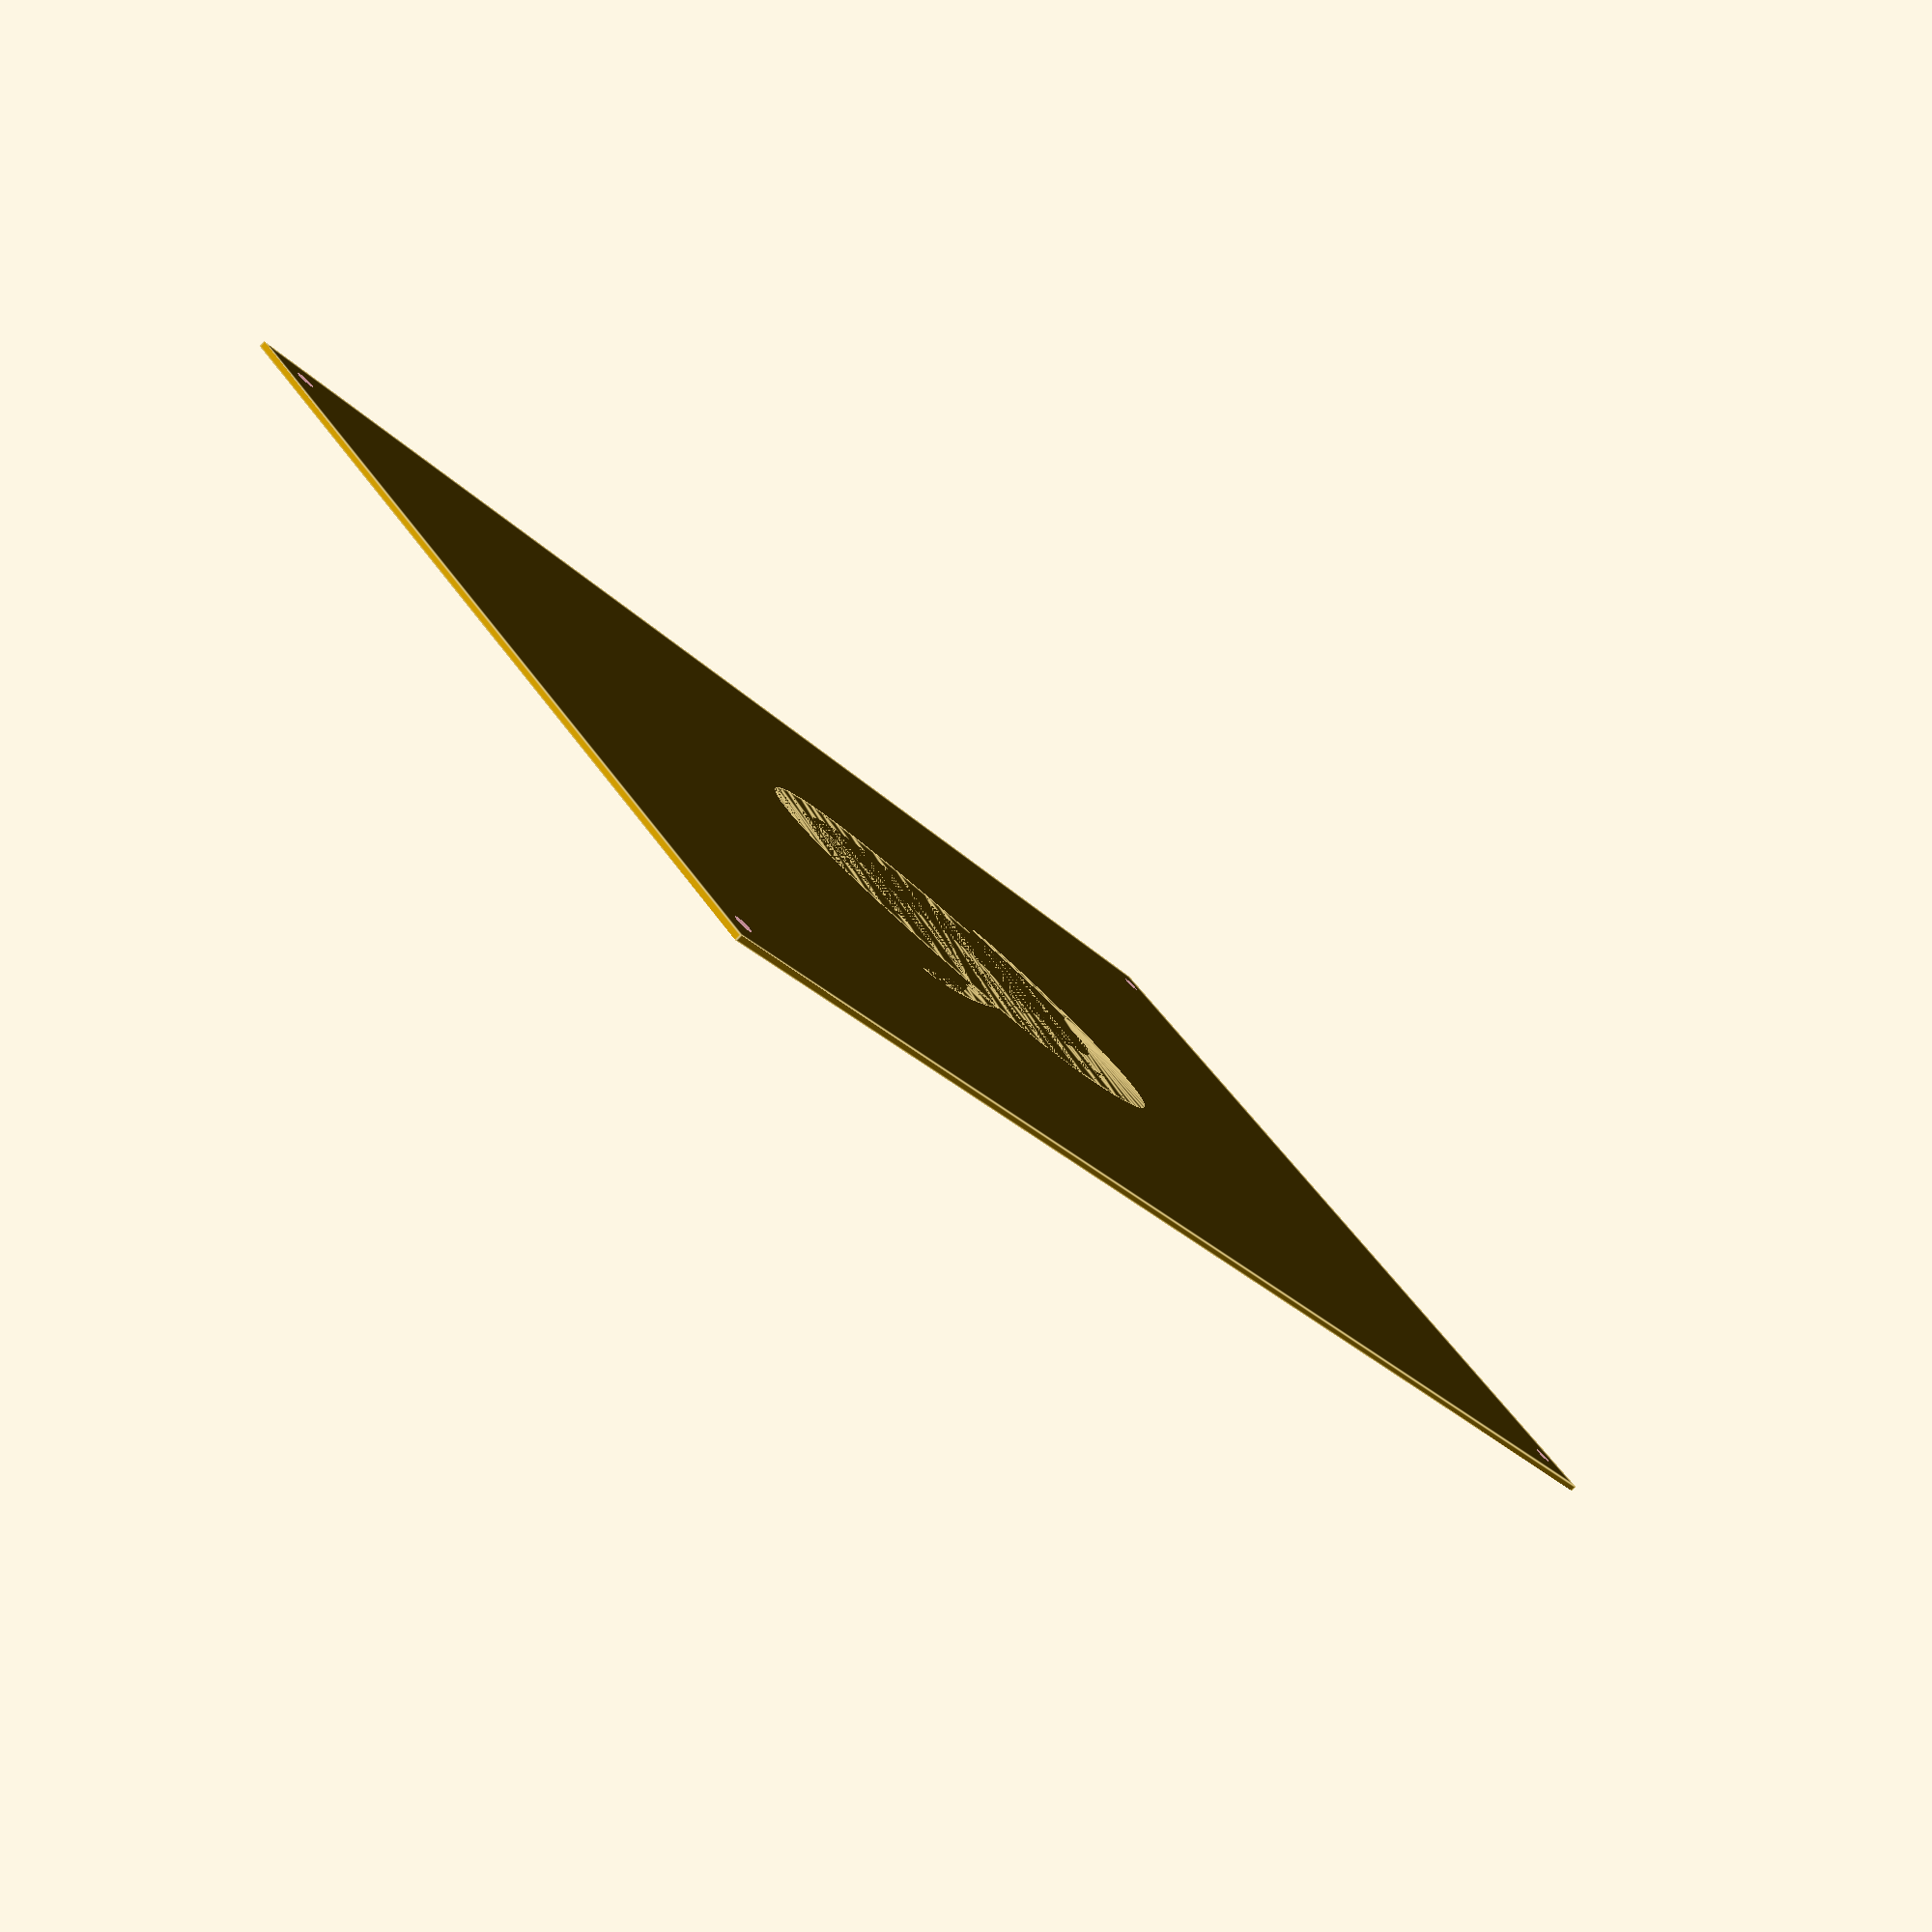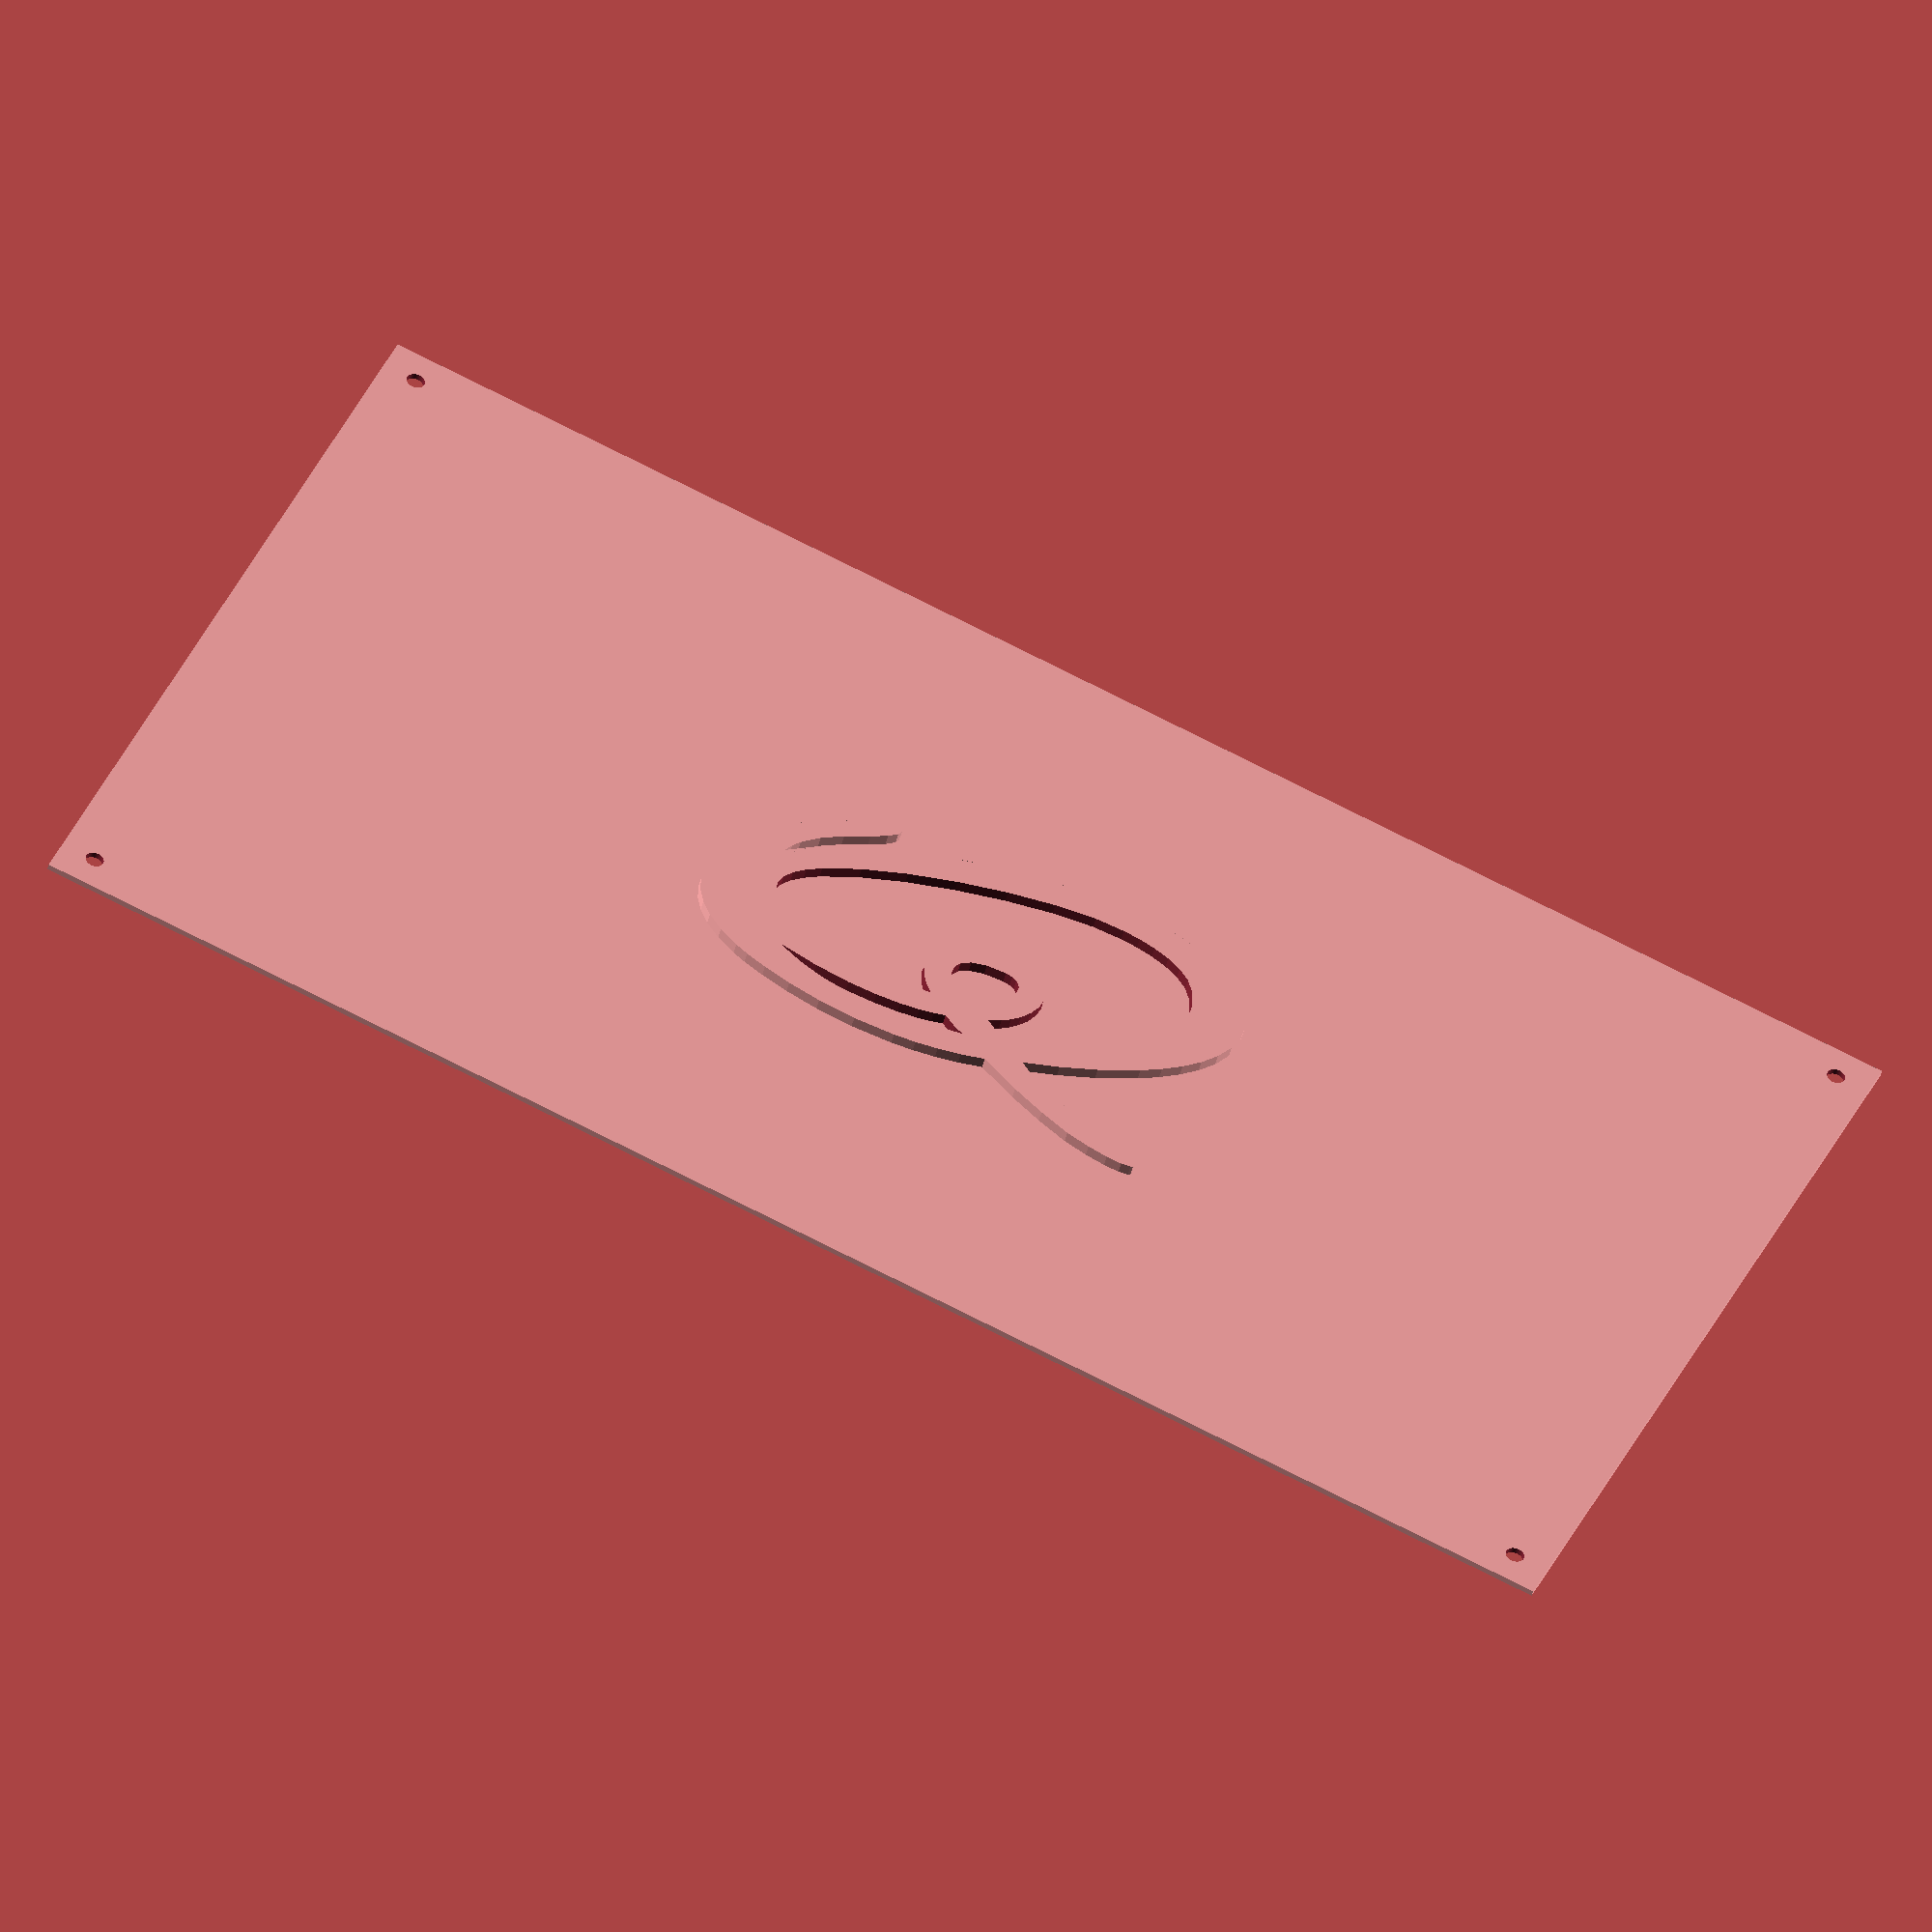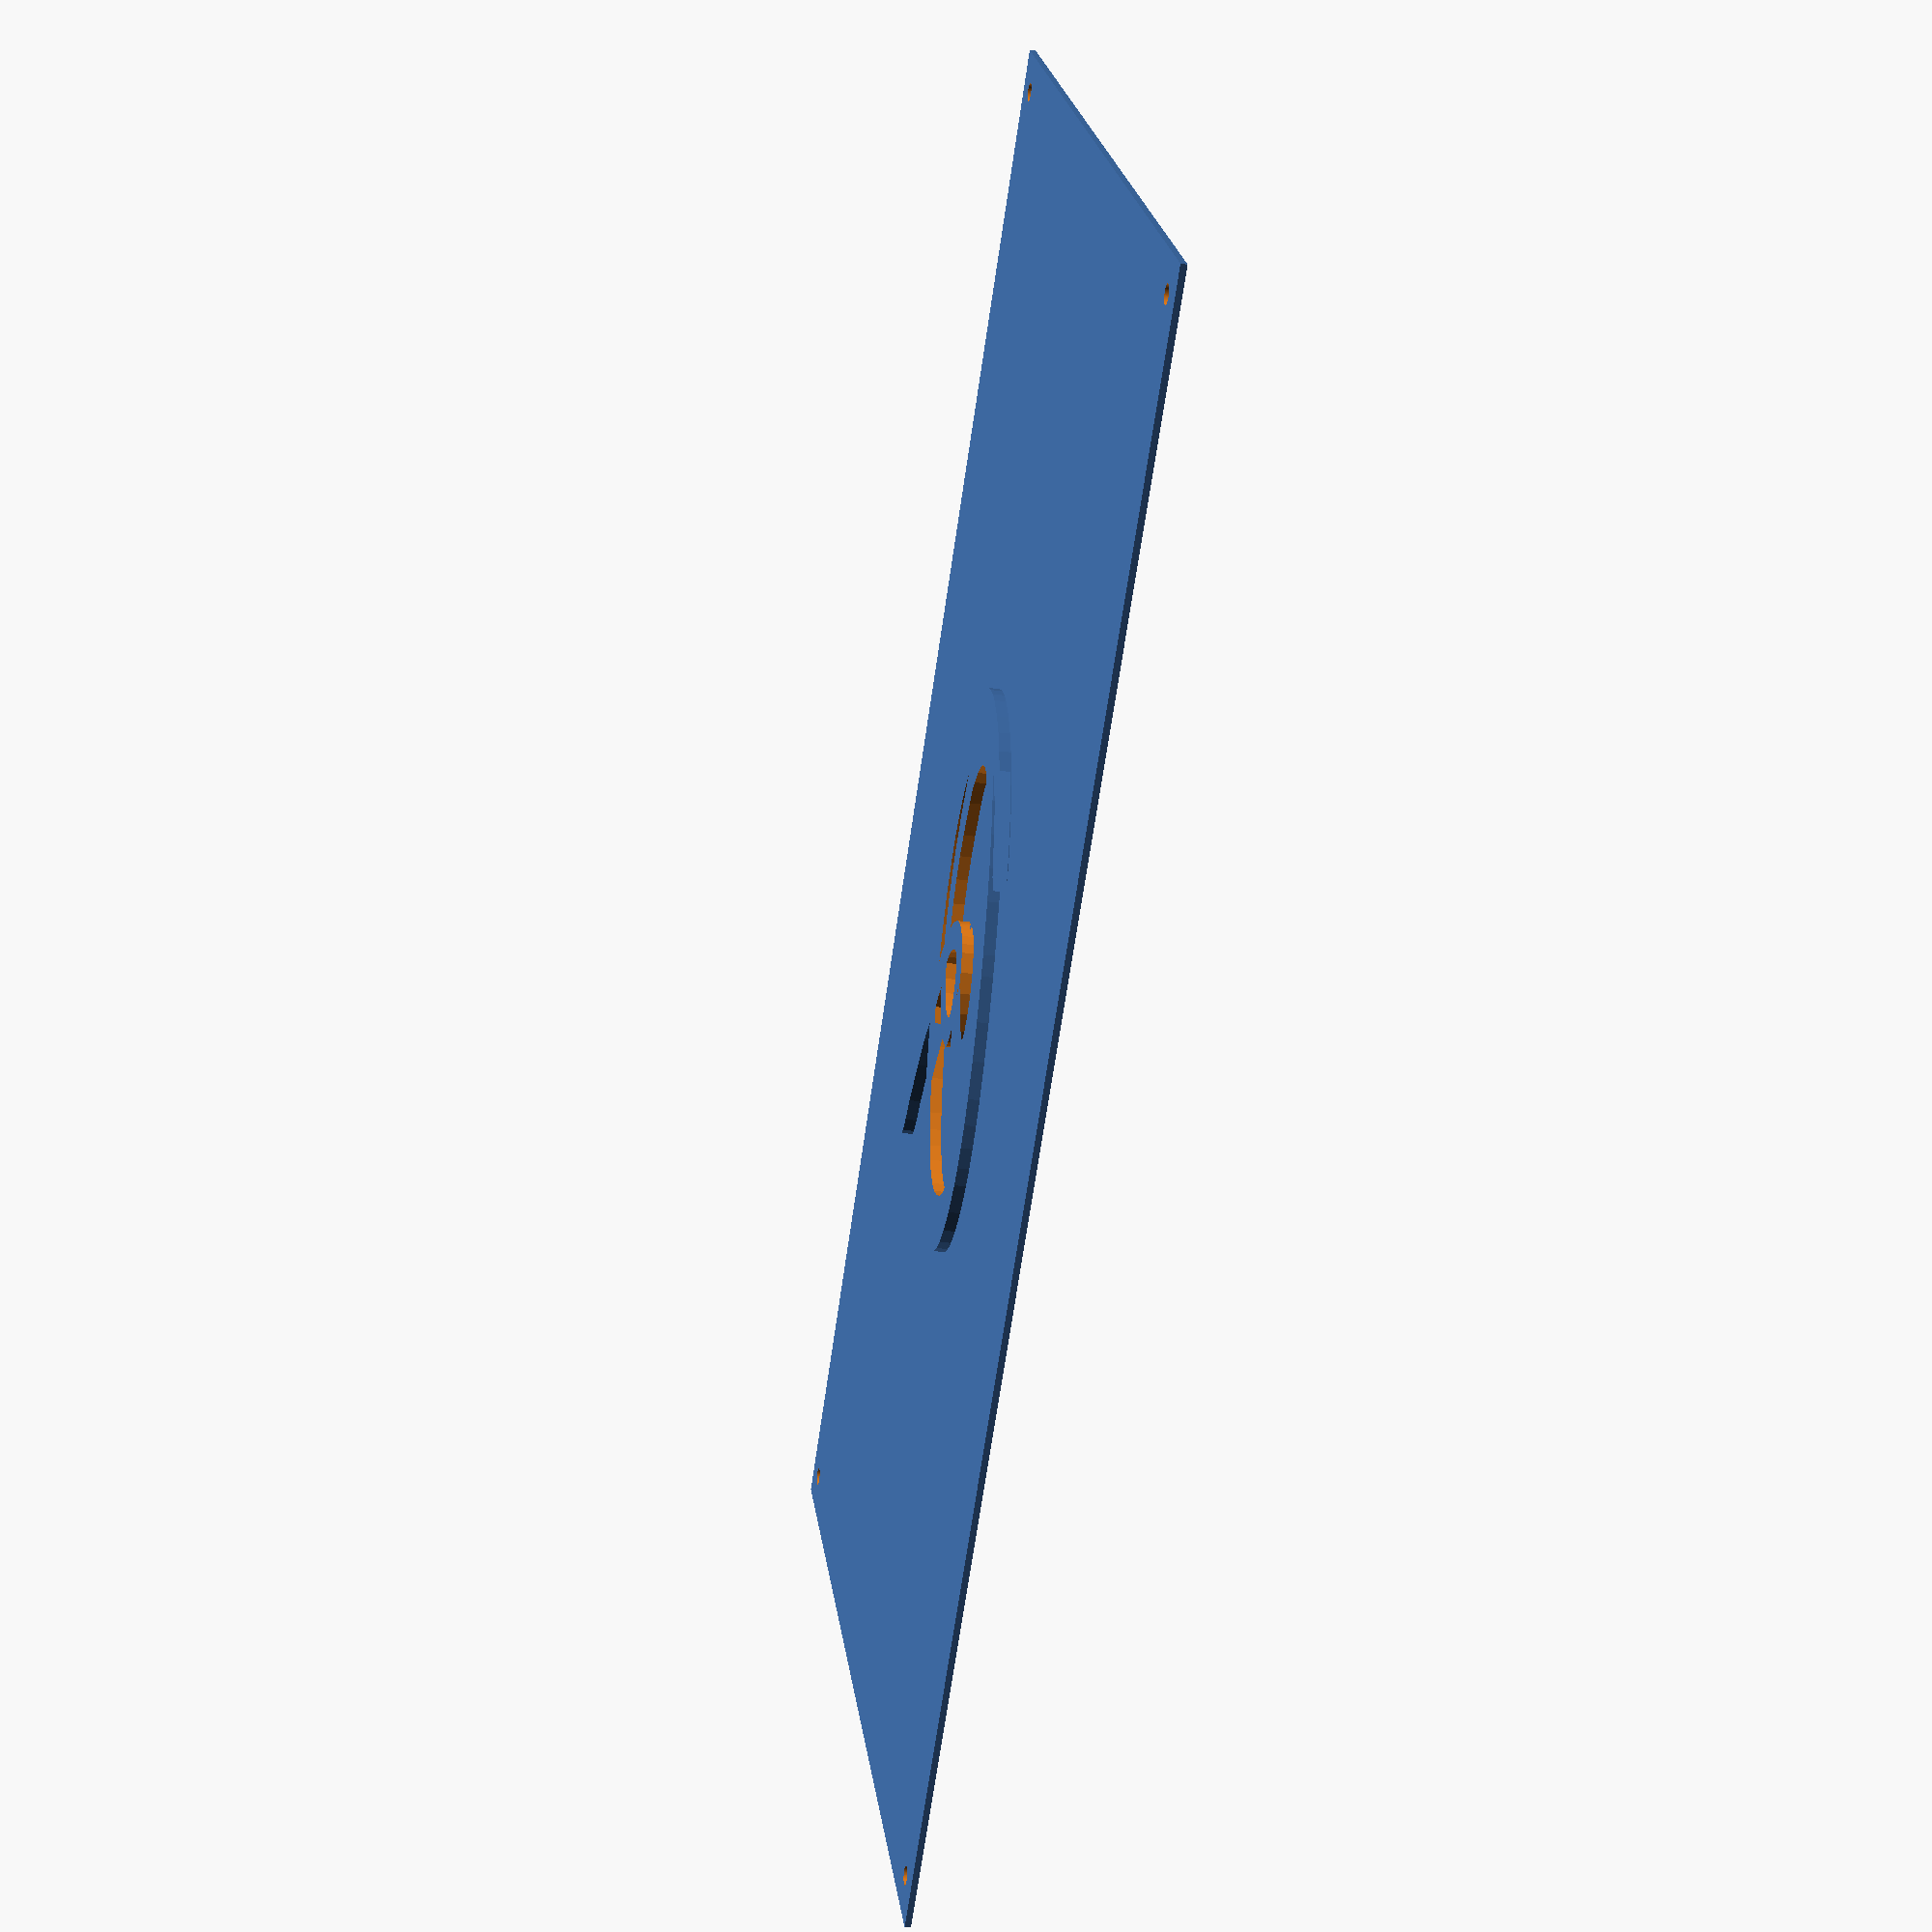
<openscad>
$fn=80; // resolutie (zet lager om te debuggen)

thickness = 1.5;
bottom_thickness = 0.7;
width = 100;
depth = 185;
height = 35;

// fudge value is used to ensure that subtracted solids are a tad taller
// in the z dimension than the polygon being subtracted from.  This helps
// keep the resulting .stl file manifold.
fudge = 0.1;

module logo(h)
{
	scale([25.4/90, -25.4/90, 1]) union()
	{
		difference()
		{
			 linear_extrude(height=h)
				 polygon([[41.699142,28.675480],[32.457892,25.450230],[25.719923,22.600199],[22.781943,21.041461],[20.497142,19.460480],[27.198892,15.991449],[33.792322,11.972938],[40.961892,6.714230],[44.391114,3.686007],[47.518431,0.427180],[50.195198,-3.035771],[52.272767,-6.676363],[53.602493,-10.468116],[54.035728,-14.384547],[53.423827,-18.399175],[51.618142,-22.485520],[49.961298,-24.602395],[47.645451,-26.686340],[44.120392,-28.954270],[39.222927,-31.031418],[32.789861,-32.543020],[28.946479,-32.969626],[24.657998,-33.114309],[19.904019,-32.930222],[14.664142,-32.370520],[7.363517,-30.974895],[-0.025124,-29.082848],[-8.361858,-26.263520],[-12.217545,-24.755035],[-21.510358,-20.476895],[-27.129631,-17.415131],[-32.828920,-13.800066],[-38.181803,-9.678072],[-42.761858,-5.095520],[-41.979706,-7.237621],[-40.925139,-9.210082],[-38.077608,-12.783520],[-34.376952,-16.090707],[-29.980858,-19.406520],[-27.087479,-21.744232],[-25.581202,-23.452285],[-25.273190,-24.536924],[-25.974608,-25.004395],[-27.496620,-24.860943],[-29.650389,-24.112816],[-32.247081,-22.766260],[-35.097858,-20.827520],[-36.175342,-20.141895],[-39.036233,-17.974270],[-43.123186,-14.158520],[-47.878858,-8.528520],[-50.306358,-4.701504],[-52.250538,-0.562412],[-53.712608,4.487355],[-54.035728,7.219435],[-53.965772,10.018014],[-53.411890,12.829369],[-52.283233,15.599777],[-50.488951,18.275516],[-47.938194,20.802861],[-44.540113,23.128091],[-40.203858,25.197480],[-37.393463,26.144090],[-32.963702,27.282230],[-27.161206,28.347621],[-20.232608,29.075980],[-12.424542,29.203027],[-3.983639,28.464480],[0.397053,27.688021],[4.843466,26.596059],[9.324772,25.155557],[13.810142,23.333480],[22.192986,27.205605],[29.202392,29.876230],[35.800142,31.920480],[40.845060,32.761115],[45.018736,33.114309],[48.141427,33.045744],[50.033392,32.621105],[50.461683,32.295784],[50.514888,31.906076],[49.406173,30.966340],[46.527505,29.867580],[41.699142,28.675480]]);
			 translate([0, 0, -fudge])
				 linear_extrude(height=h+2*fudge)
					 polygon([[-32.811858,19.394480],[-24.563877,20.421439],[-17.410077,20.686902],[-11.352167,20.383373],[-6.391858,19.703355],[-2.530862,18.839354],[0.229111,17.983871],[2.439142,17.068480],[5.214517,18.777855],[7.272142,19.685480],[-0.123540,21.646525],[-6.767686,22.808715],[-12.695325,23.286131],[-17.941483,23.192855],[-22.541188,22.642971],[-26.529467,21.750559],[-29.941348,20.629701],[-32.811858,19.394480]]);
			 translate([0, 0, -fudge])
				 linear_extrude(height=h+2*fudge)
					 polygon([[4.269142,11.651480],[2.539998,10.521529],[0.912361,9.015559],[-0.426573,7.260518],[-1.289608,5.383355],[-1.489549,3.511021],[-0.839202,1.770465],[0.848630,0.288635],[3.761142,-0.807520],[7.807013,-1.296291],[9.260920,-1.088561],[10.364673,-0.627191],[11.140173,0.051989],[11.609318,0.913150],[11.716142,3.038105],[10.860341,5.461045],[9.217111,7.895340],[6.961646,10.054361],[4.269142,11.651480]]);
			 translate([0, 0, -fudge])
				 linear_extrude(height=h+2*fudge)
					 polygon([[10.114142,12.998480],[12.334892,11.382605],[13.788322,9.917527],[15.199892,8.052980],[16.366681,5.817934],[17.085767,3.241355],[17.154228,0.352215],[16.369142,-2.820520],[15.591789,-3.990234],[14.468820,-4.942143],[11.402564,-6.200879],[7.603441,-6.613404],[3.504517,-6.196395],[-0.461141,-4.966525],[-3.860467,-2.940473],[-5.212423,-1.634089],[-6.260395,-0.134912],[-6.950251,1.554972],[-7.227858,3.433480],[-7.234264,4.260465],[-6.865858,6.435855],[-5.541202,9.501309],[-4.338581,11.224576],[-2.678858,12.998480],[-7.431907,14.369795],[-12.390374,14.991871],[-17.295614,15.039283],[-21.888983,14.686605],[-29.105530,13.479277],[-31.970858,12.766480],[-34.118311,11.691480],[-36.830233,9.739730],[-39.190967,7.066105],[-39.953497,5.506988],[-40.284858,3.825480],[-39.947278,1.715283],[-38.805780,-0.504381],[-36.940602,-2.803993],[-34.431983,-5.154035],[-27.805374,-9.887338],[-19.567858,-14.468145],[-10.361342,-18.660311],[-0.827733,-22.227691],[8.391064,-24.934143],[16.653142,-26.543520],[22.732908,-26.915457],[26.199593,-26.770910],[29.718017,-26.309770],[33.113582,-25.459848],[36.211689,-24.148957],[38.837742,-22.304910],[40.817142,-19.855520],[42.315938,-16.447992],[42.918339,-13.125801],[42.728427,-9.904156],[41.850283,-6.798270],[40.387988,-3.823352],[38.445625,-0.994613],[36.127274,1.672734],[33.537017,4.163480],[27.957113,8.554324],[22.538564,12.056230],[15.516142,15.906480],[12.272892,14.473855],[10.114142,12.998480]]);
		}
	}
}


module lidhole(height){
	cylinder(h=height*2, d=2.1, center=true);
}



// bottom:
difference(){
	// bottom:

	translate([-depth/2, -width/2, 0]) cube([depth, width, bottom_thickness]);

	// holes
	translate([(depth/2-5/2-thickness),+(width/2-5/2-thickness),0]) lidhole(height);
	translate([(depth/2-5/2-thickness),-(width/2-5/2-thickness),0]) lidhole(height);

	translate([-(depth/2-5/2-thickness),+(width/2-5/2-thickness),0]) lidhole(height);
	translate([-(depth/2-5/2-thickness),-(width/2-5/2-thickness),0]) lidhole(height);

}


// logo:
scale([2,2,2]) logo(1);

</openscad>
<views>
elev=259.9 azim=225.6 roll=43.9 proj=p view=edges
elev=45.3 azim=23.5 roll=346.2 proj=o view=solid
elev=26.4 azim=138.1 roll=78.7 proj=p view=solid
</views>
